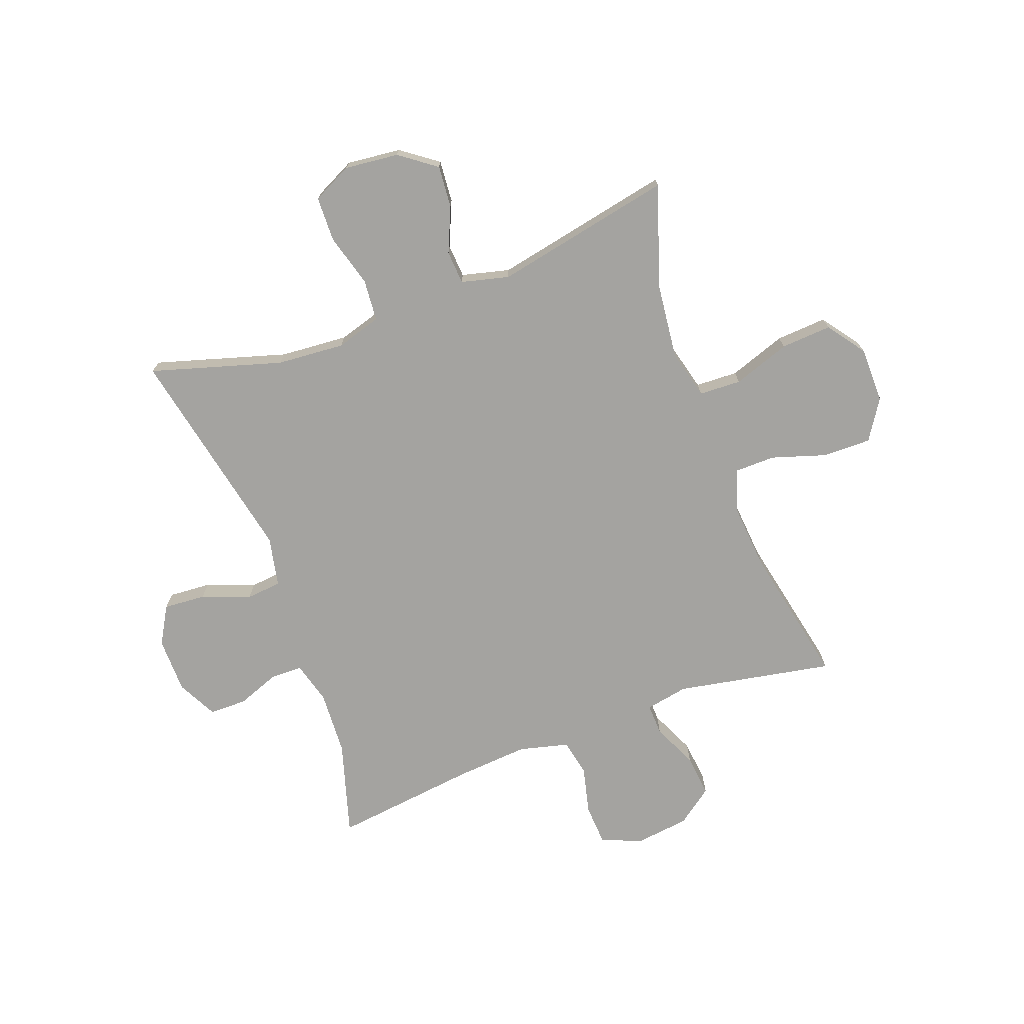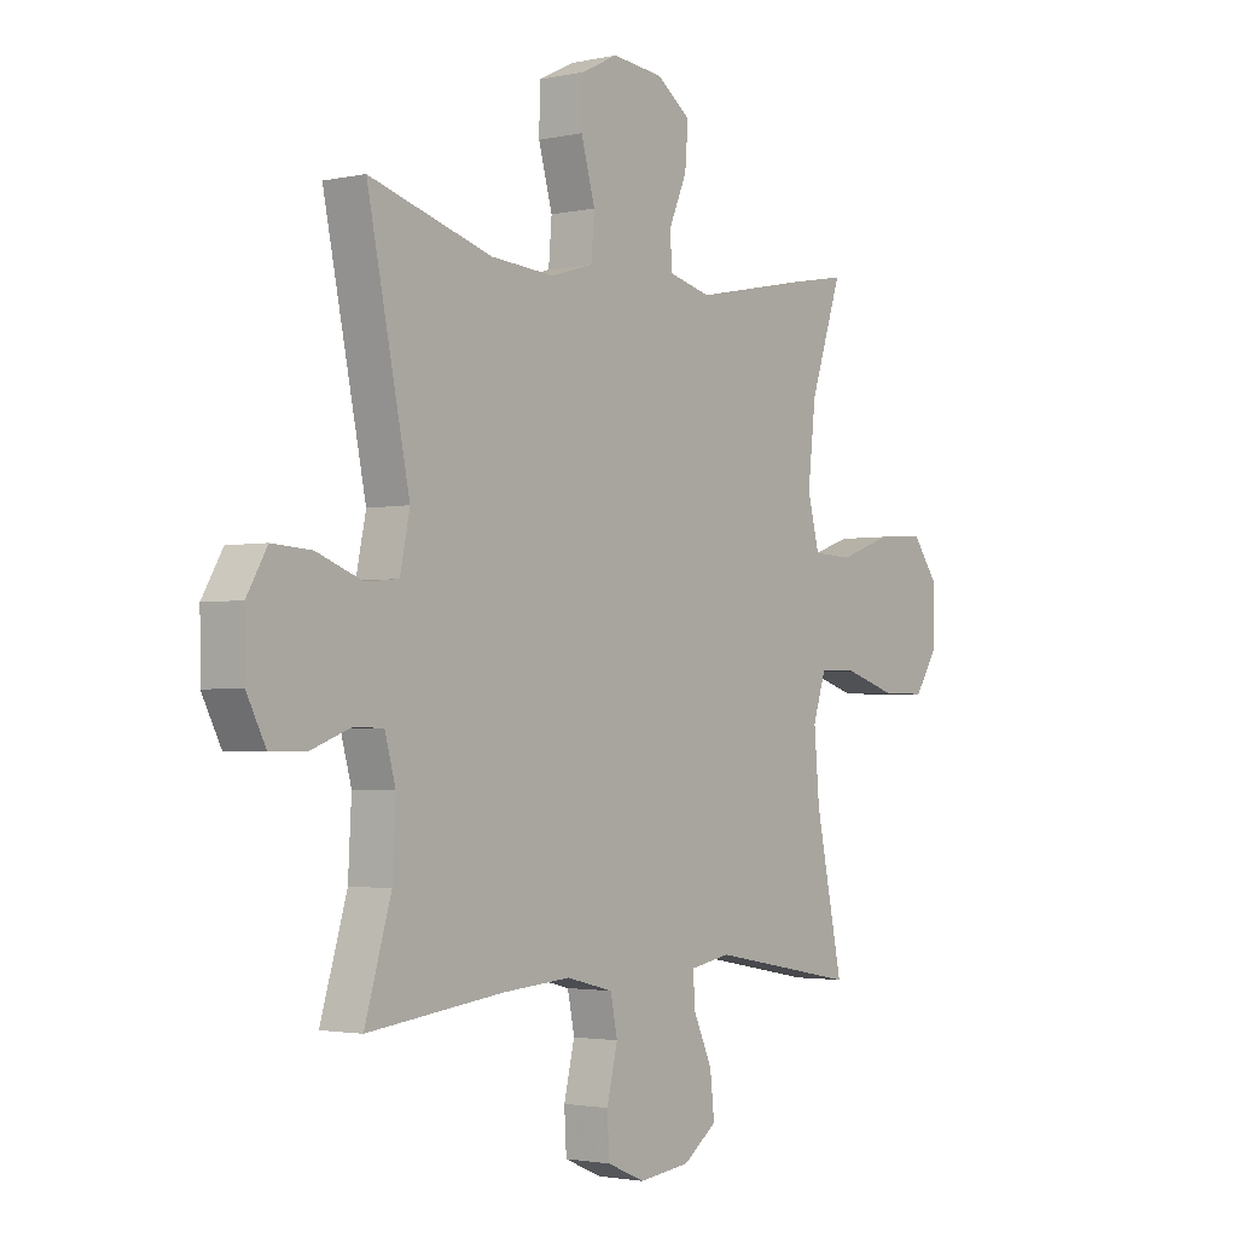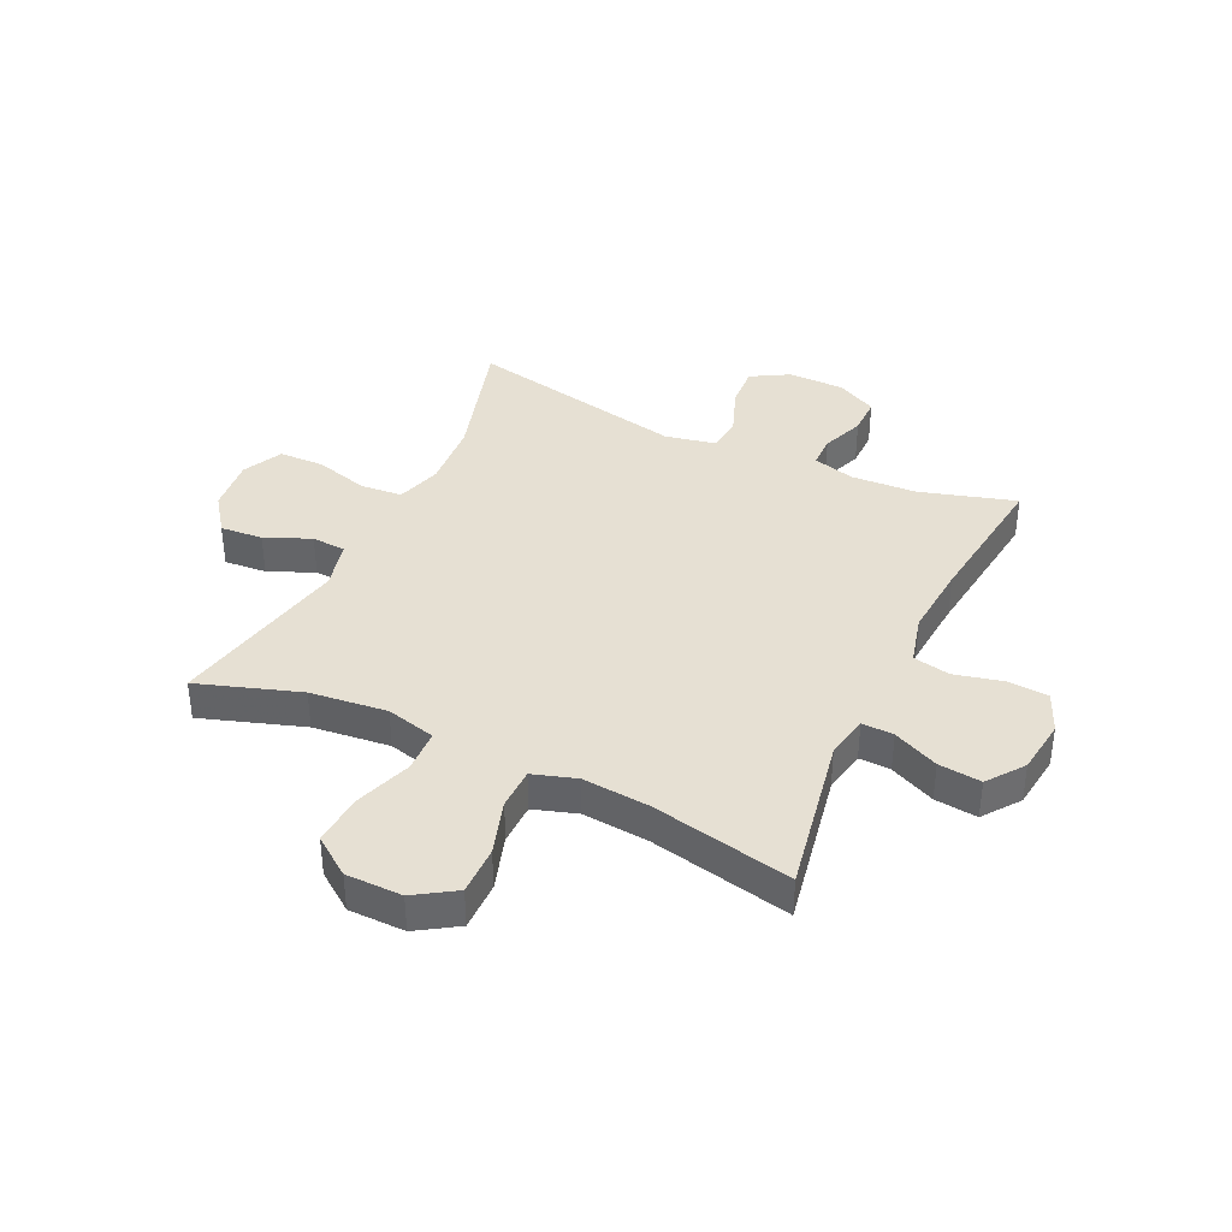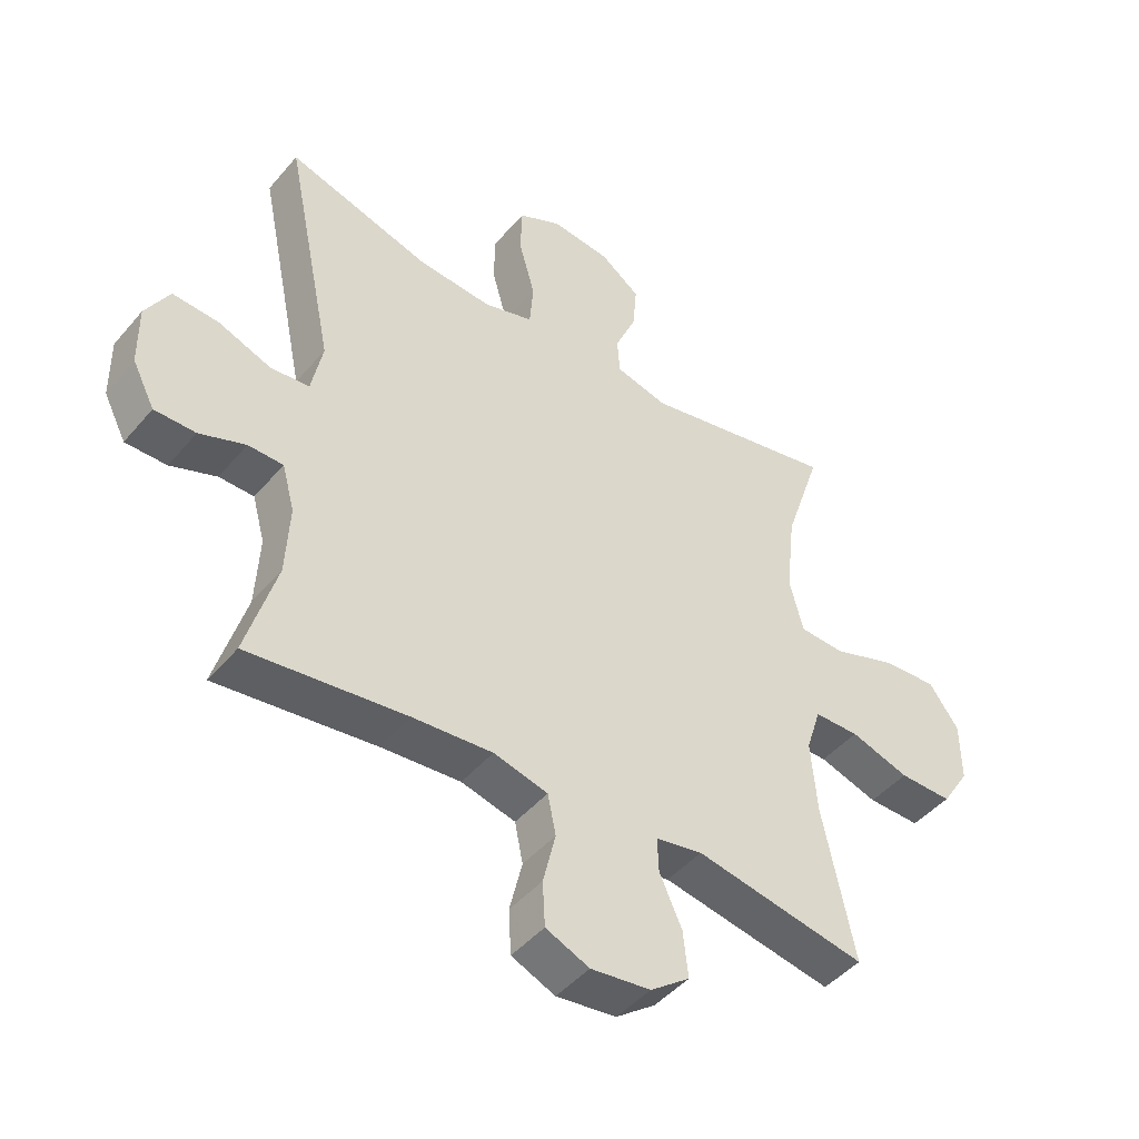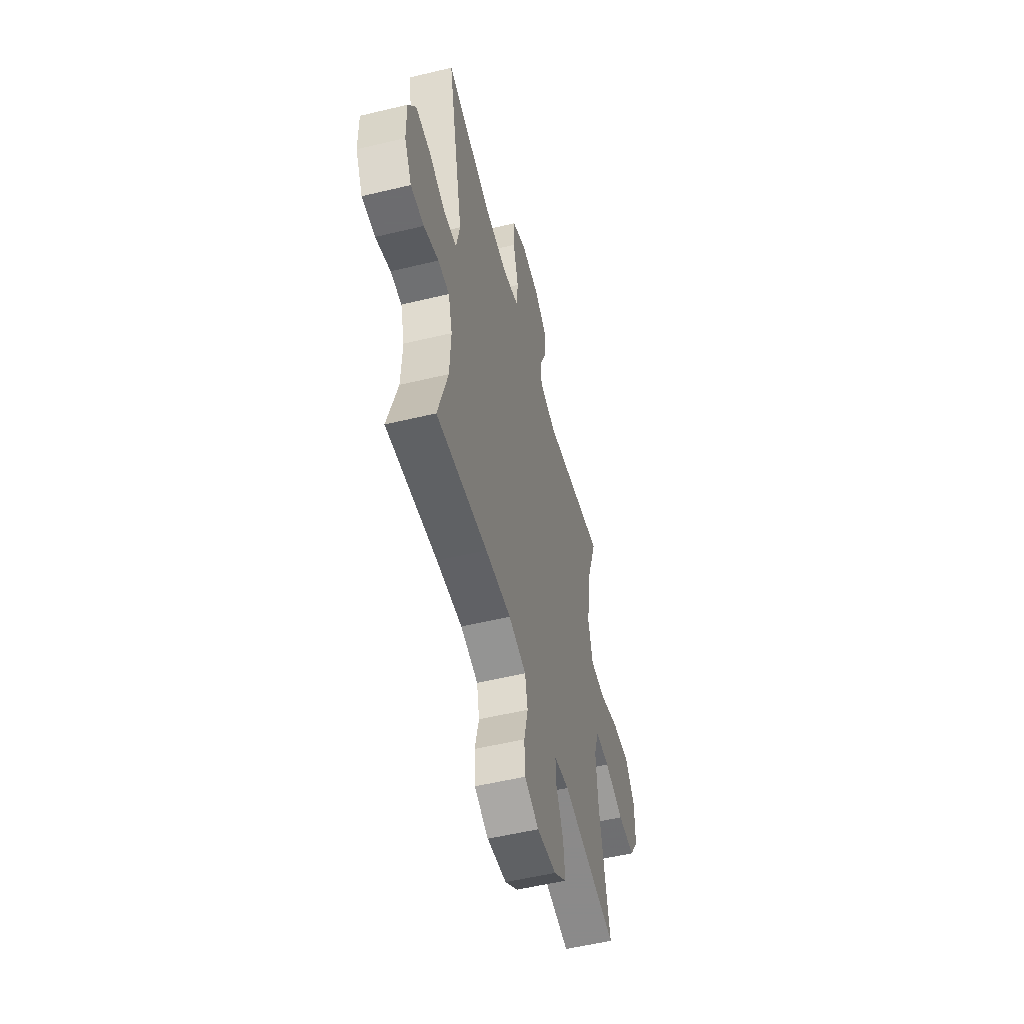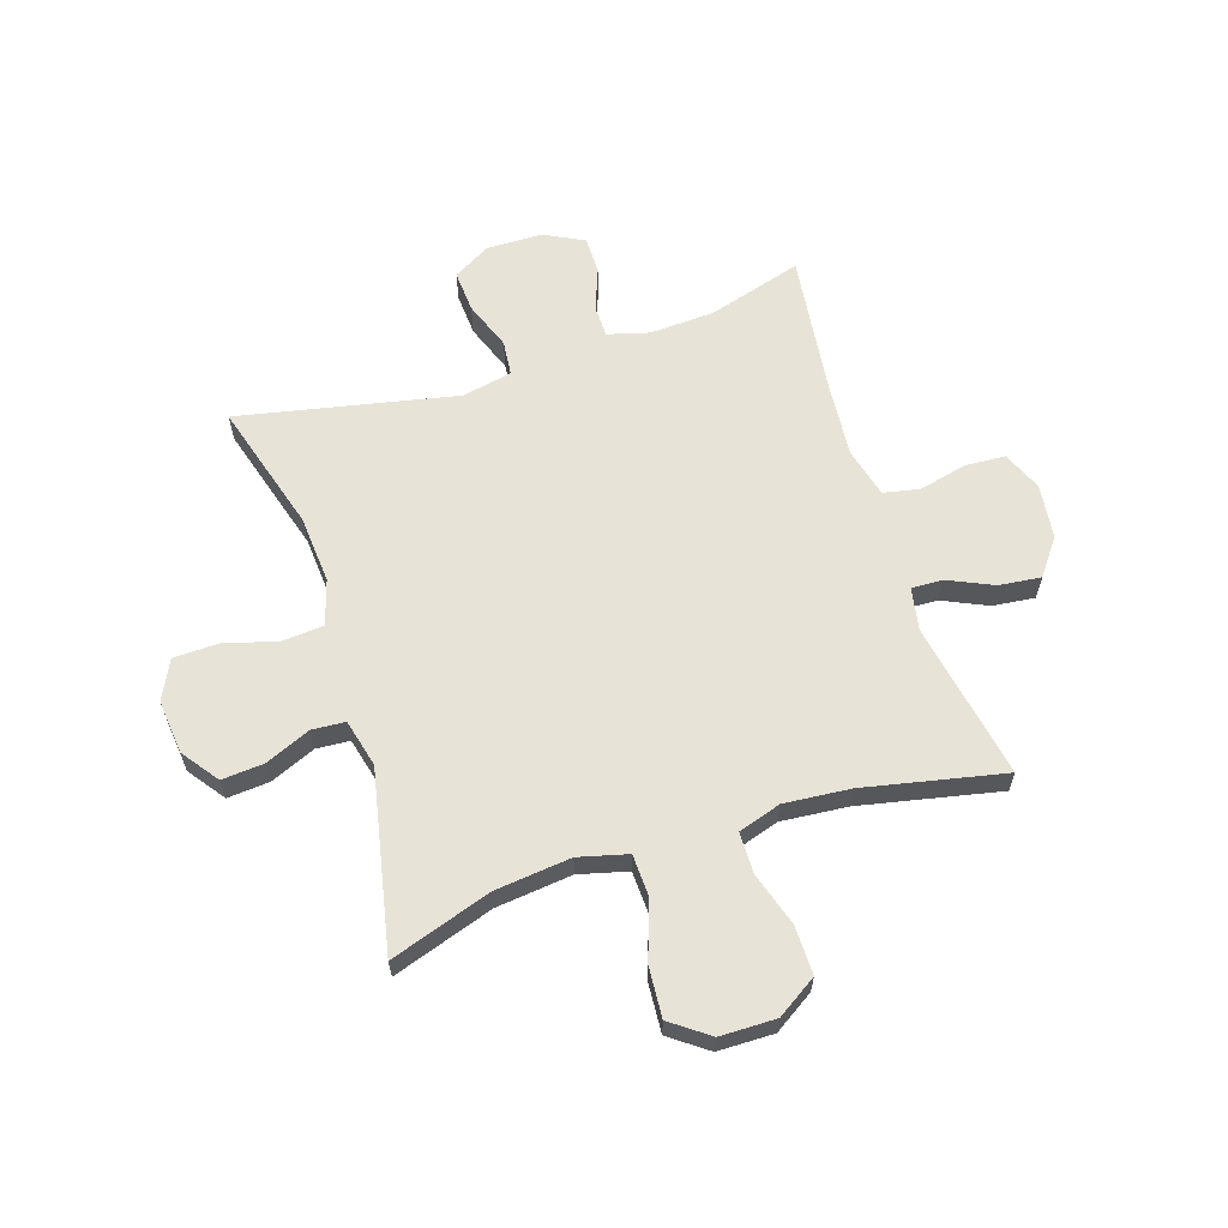
<metadata>
{"format":"obj","ext":"obj","renderer":"f3d","projection":"perspective","resolution":1024,"background":"white","views":[{"elev":-72.9,"azim":20.3,"up":"+Y"},{"elev":-2.3,"azim":-52.6,"up":"+Z"},{"elev":38.3,"azim":115.3,"up":"+Y"},{"elev":-45.8,"azim":-37.6,"up":"+Z"},{"elev":-53.8,"azim":-75.6,"up":"+Z"},{"elev":62.2,"azim":72.2,"up":"+Y"}]}
</metadata>
<code>
v -0.5 0.07 0.5
v -0.27 0.07 0.432
v -0.151 0.07 0.423
v -0.072 0.07 0.447
v -0.066 0.07 0.52
v -0.092 0.07 0.613
v -0.09 0.07 0.692
v -0.021 0.07 0.726
v 0.074 0.07 0.716
v 0.138 0.07 0.669
v 0.132 0.07 0.595
v 0.098 0.07 0.516
v 0.102 0.07 0.457
v 0.186 0.07 0.436
v 0.5 0.07 0.5
v 0.441 0.07 0.323
v 0.426 0.07 0.189
v 0.448 0.07 0.103
v 0.522 0.07 0.1
v 0.622 0.07 0.135
v 0.711 0.07 0.141
v 0.759 0.07 0.075
v 0.76 0.07 -0.023
v 0.715 0.07 -0.093
v 0.63 0.07 -0.092
v 0.535 0.07 -0.062
v 0.463 0.07 -0.063
v 0.439 0.07 -0.138
v 0.449 0.07 -0.255
v 0.5 0.07 -0.5
v 0.224 0.07 -0.449
v 0.149 0.07 -0.463
v 0.151 0.07 -0.518
v 0.187 0.07 -0.597
v 0.195 0.07 -0.671
v 0.132 0.07 -0.718
v 0.036 0.07 -0.73
v -0.034 0.07 -0.7
v -0.038 0.07 -0.629
v -0.018 0.07 -0.545
v -0.031 0.07 -0.481
v -0.118 0.07 -0.459
v -0.246 0.07 -0.469
v -0.5 0.07 -0.5
v -0.451 0.07 -0.334
v -0.445 0.07 -0.22
v -0.465 0.07 -0.147
v -0.521 0.07 -0.146
v -0.595 0.07 -0.174
v -0.661 0.07 -0.174
v -0.697 0.07 -0.104
v -0.698 0.07 -0.006
v -0.66 0.07 0.06
v -0.586 0.07 0.055
v -0.501 0.07 0.023
v -0.439 0.07 0.029
v -0.421 0.07 0.117
v -0.5 0 0.5
v -0.27 0 0.432
v -0.151 0 0.423
v -0.072 0 0.447
v -0.066 0 0.52
v -0.092 0 0.613
v -0.09 0 0.692
v -0.021 0 0.726
v 0.074 0 0.716
v 0.138 0 0.669
v 0.132 0 0.595
v 0.098 0 0.516
v 0.102 0 0.457
v 0.186 0 0.436
v 0.5 0 0.5
v 0.441 0 0.323
v 0.426 0 0.189
v 0.448 0 0.103
v 0.522 0 0.1
v 0.622 0 0.135
v 0.711 0 0.141
v 0.759 0 0.075
v 0.76 0 -0.023
v 0.715 0 -0.093
v 0.63 0 -0.092
v 0.535 0 -0.062
v 0.463 0 -0.063
v 0.439 0 -0.138
v 0.449 0 -0.255
v 0.5 0 -0.5
v 0.224 0 -0.449
v 0.149 0 -0.463
v 0.151 0 -0.518
v 0.187 0 -0.597
v 0.195 0 -0.671
v 0.132 0 -0.718
v 0.036 0 -0.73
v -0.034 0 -0.7
v -0.038 0 -0.629
v -0.018 0 -0.545
v -0.031 0 -0.481
v -0.118 0 -0.459
v -0.246 0 -0.469
v -0.5 0 -0.5
v -0.451 0 -0.334
v -0.445 0 -0.22
v -0.465 0 -0.147
v -0.521 0 -0.146
v -0.595 0 -0.174
v -0.661 0 -0.174
v -0.697 0 -0.104
v -0.698 0 -0.006
v -0.66 0 0.06
v -0.586 0 0.055
v -0.501 0 0.023
v -0.439 0 0.029
v -0.421 0 0.117
f 53 54 55
f 52 53 55
f 51 52 55
f 50 51 55
f 49 50 55
f 48 49 55
f 47 48 55 56
f 46 47 56 57
f 43 44 45
f 45 46 57
f 43 45 57
f 42 43 57
f 38 39 40
f 37 38 40
f 36 37 40
f 35 36 40
f 34 35 40
f 33 34 40
f 32 33 40 41
f 57 1 2
f 42 57 2
f 41 42 2
f 32 41 2
f 31 32 2
f 24 25 26
f 23 24 26
f 22 23 26
f 21 22 26
f 20 21 26
f 19 20 26
f 18 19 26 27
f 17 18 27 28
f 14 15 16
f 13 14 16 17
f 10 11 12
f 9 10 12
f 8 9 12
f 7 8 12
f 6 7 12
f 5 6 12
f 4 5 12 13
f 13 17 28
f 4 13 28
f 3 4 28
f 31 2 3
f 30 31 3
f 29 30 3
f 3 28 29
f 112 111 110
f 112 110 109
f 112 109 108
f 112 108 107
f 112 107 106
f 112 106 105
f 113 112 105 104
f 114 113 104 103
f 102 101 100
f 114 103 102
f 114 102 100
f 114 100 99
f 97 96 95
f 97 95 94
f 97 94 93
f 97 93 92
f 97 92 91
f 97 91 90
f 98 97 90 89
f 59 58 114
f 59 114 99
f 59 99 98
f 59 98 89
f 59 89 88
f 83 82 81
f 83 81 80
f 83 80 79
f 83 79 78
f 83 78 77
f 83 77 76
f 84 83 76 75
f 85 84 75 74
f 73 72 71
f 74 73 71 70
f 69 68 67
f 69 67 66
f 69 66 65
f 69 65 64
f 69 64 63
f 69 63 62
f 70 69 62 61
f 85 74 70
f 85 70 61
f 85 61 60
f 60 59 88
f 60 88 87
f 60 87 86
f 86 85 60
f 1 58 59 2
f 2 59 60 3
f 3 60 61 4
f 4 61 62 5
f 5 62 63 6
f 6 63 64 7
f 7 64 65 8
f 8 65 66 9
f 9 66 67 10
f 10 67 68 11
f 11 68 69 12
f 12 69 70 13
f 13 70 71 14
f 14 71 72 15
f 15 72 73 16
f 16 73 74 17
f 17 74 75 18
f 18 75 76 19
f 19 76 77 20
f 20 77 78 21
f 21 78 79 22
f 22 79 80 23
f 23 80 81 24
f 24 81 82 25
f 25 82 83 26
f 26 83 84 27
f 27 84 85 28
f 28 85 86 29
f 29 86 87 30
f 30 87 88 31
f 31 88 89 32
f 32 89 90 33
f 33 90 91 34
f 34 91 92 35
f 35 92 93 36
f 36 93 94 37
f 37 94 95 38
f 38 95 96 39
f 39 96 97 40
f 40 97 98 41
f 41 98 99 42
f 42 99 100 43
f 43 100 101 44
f 44 101 102 45
f 45 102 103 46
f 46 103 104 47
f 47 104 105 48
f 48 105 106 49
f 49 106 107 50
f 50 107 108 51
f 51 108 109 52
f 52 109 110 53
f 53 110 111 54
f 54 111 112 55
f 55 112 113 56
f 56 113 114 57
f 57 114 58 1

</code>
